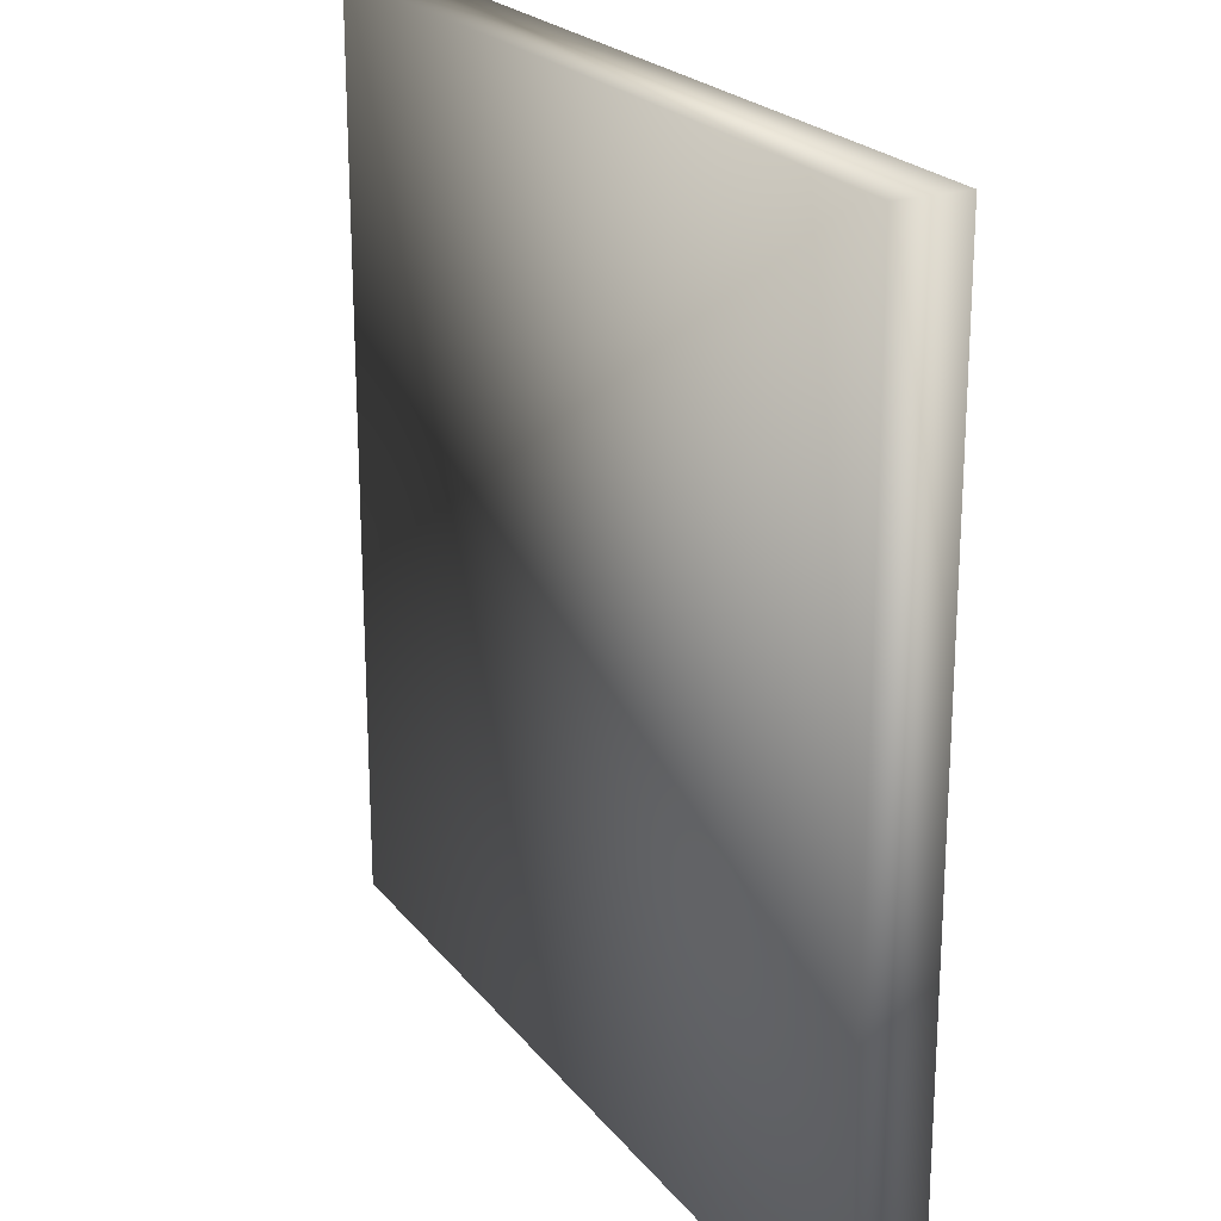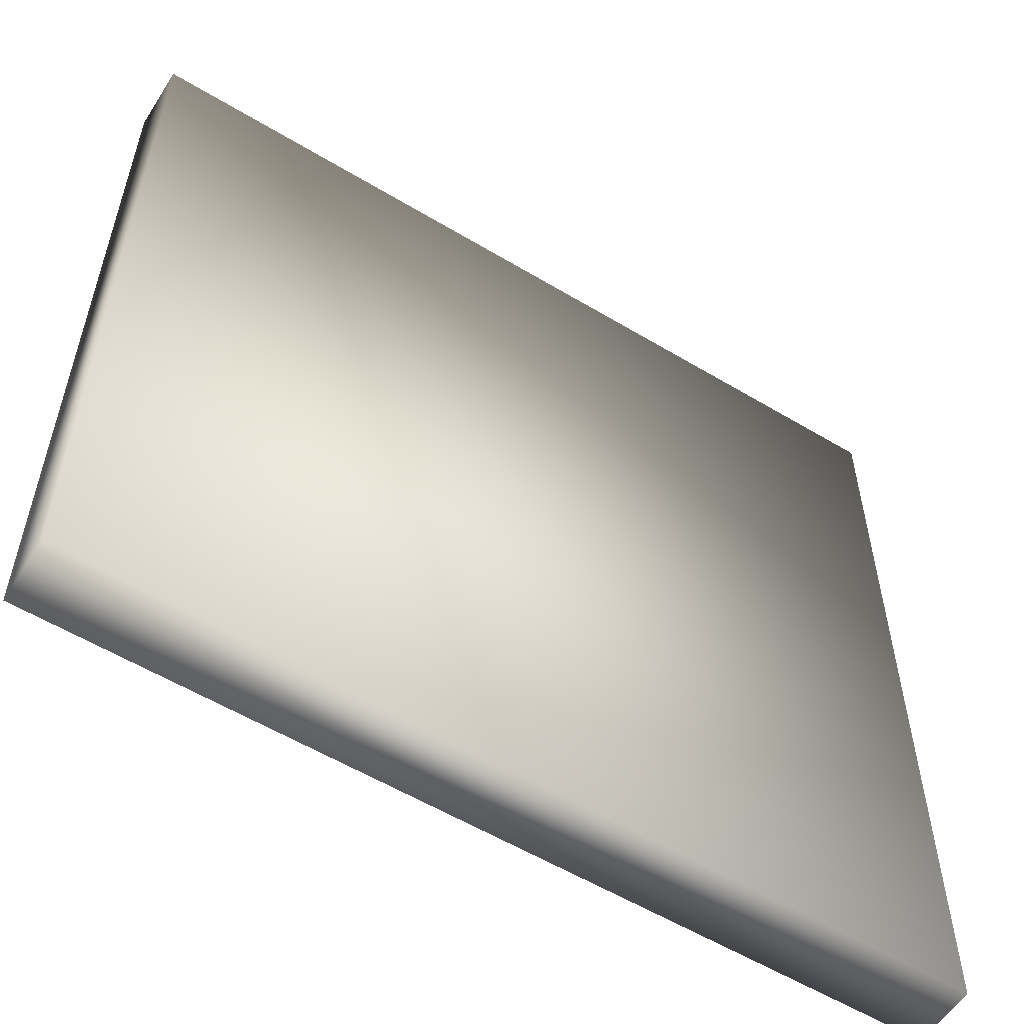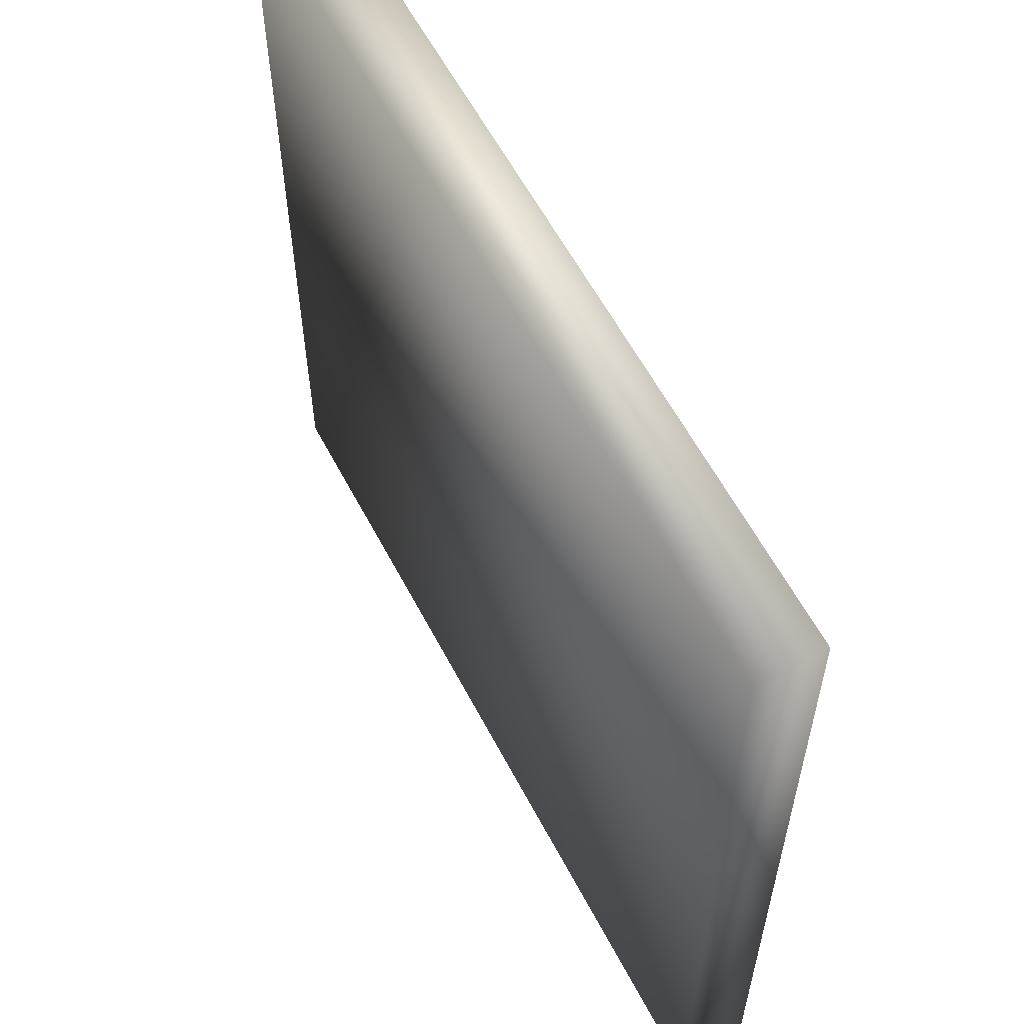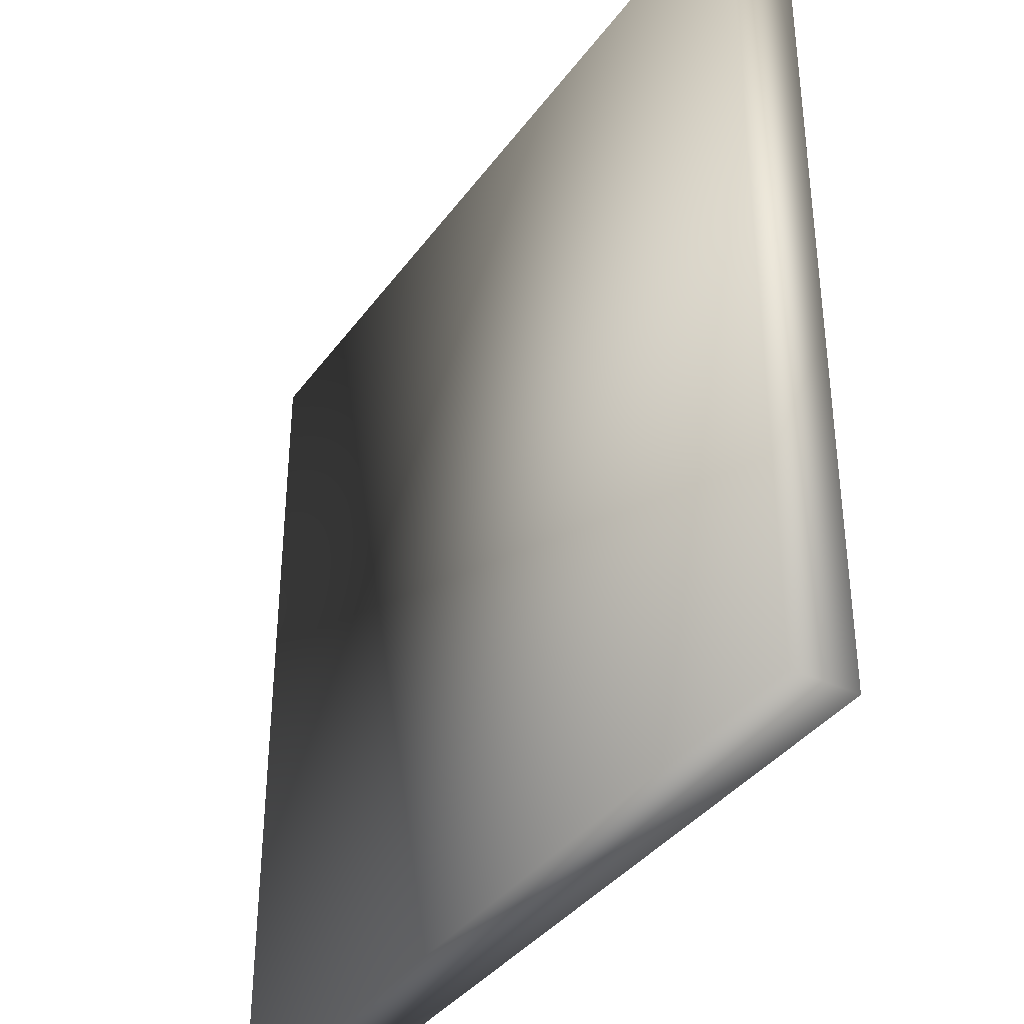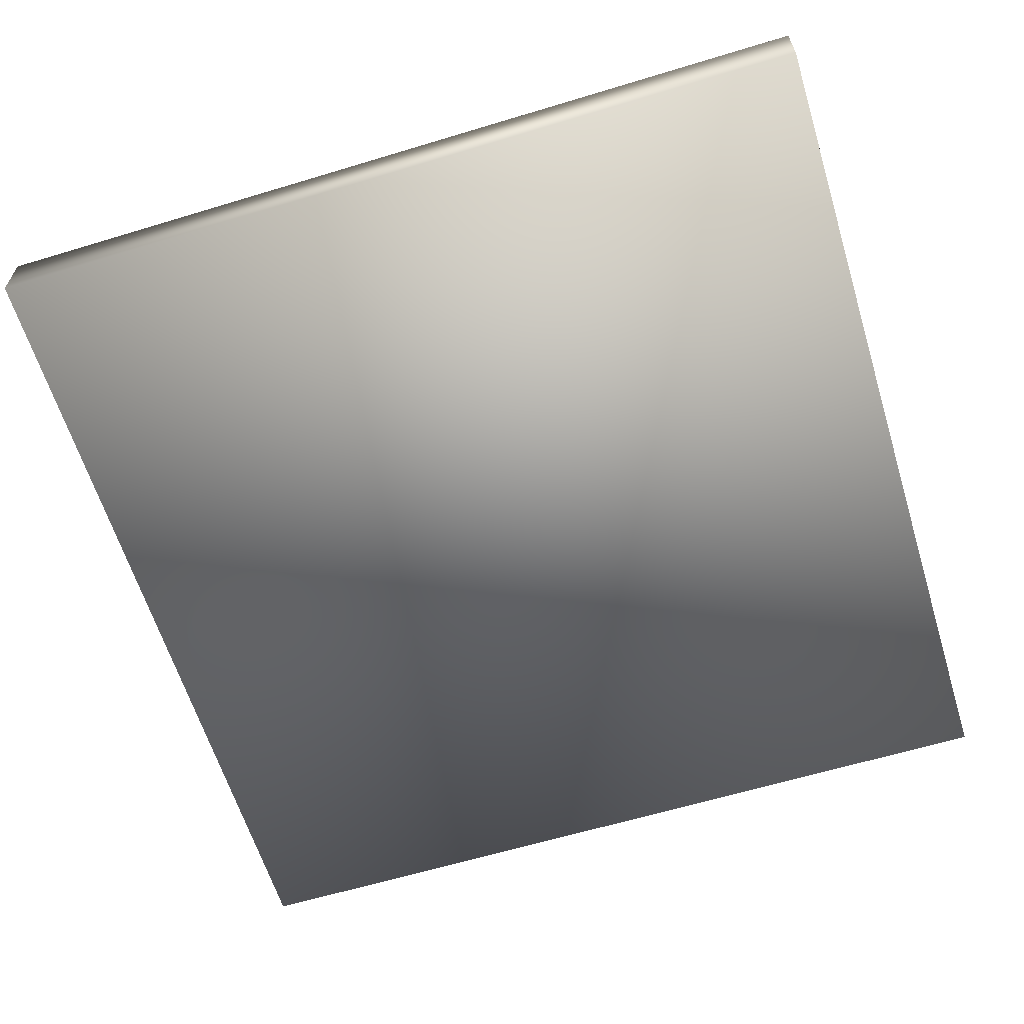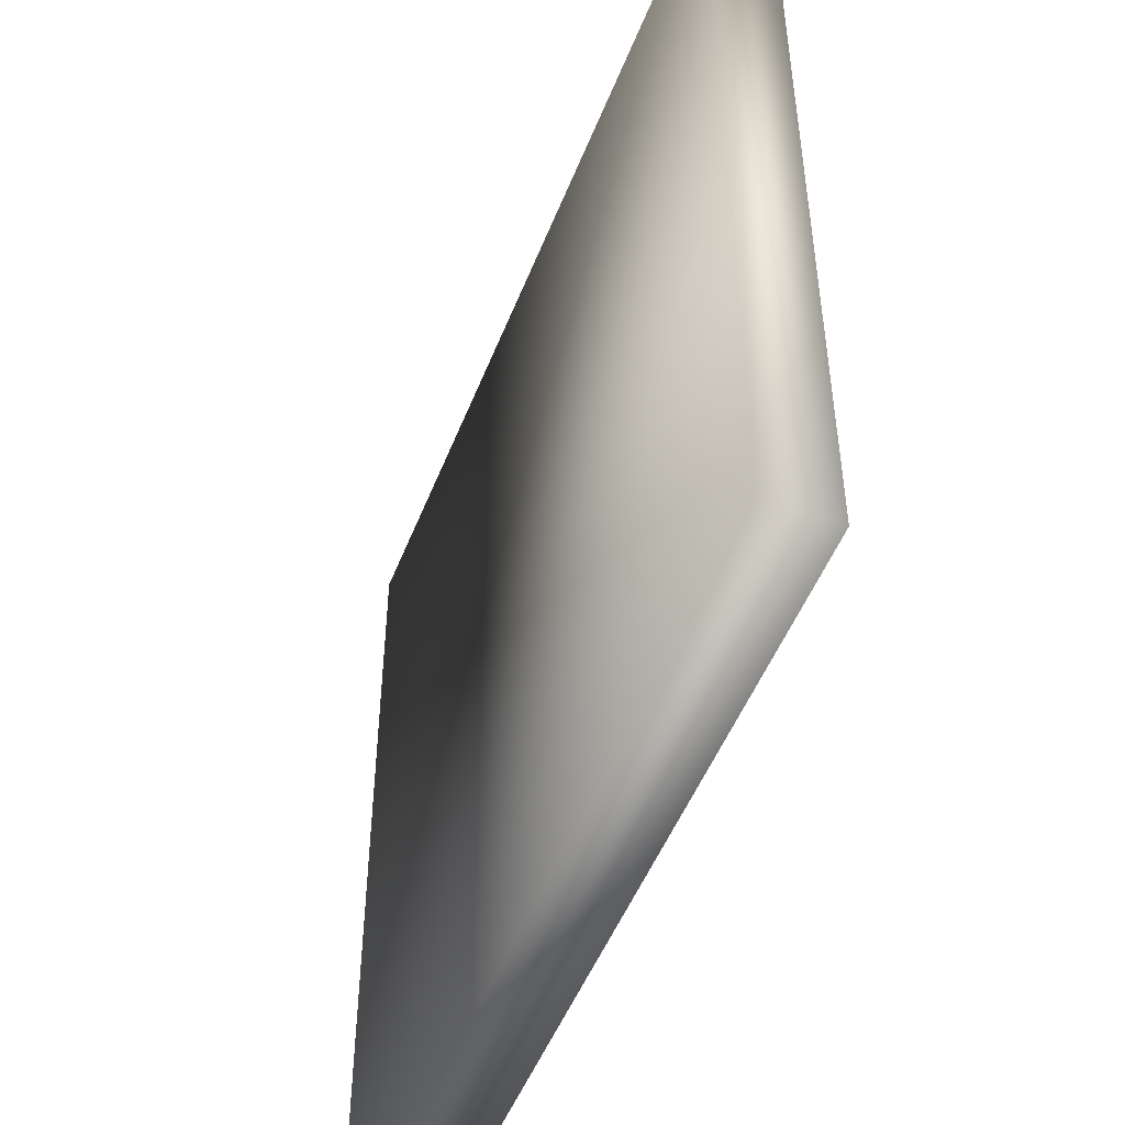
<metadata>
{"format":"obj","ext":"obj","renderer":"f3d","projection":"perspective","resolution":1024,"background":"white","views":[{"elev":22.1,"azim":-117.4,"up":"+Y"},{"elev":-56.9,"azim":147.9,"up":"+Y"},{"elev":59.5,"azim":-117.6,"up":"+Y"},{"elev":-37.1,"azim":58.5,"up":"+Y"},{"elev":-62.3,"azim":17.1,"up":"+Z"},{"elev":-50.1,"azim":69.0,"up":"+Y"}]}
</metadata>
<code>
v -20 -20 0
v 20 -20 0
v -20 -20 3
v 20 -20 3
v -20 20 0
v 20 20 0
v -20 20 3
v 20 20 3
f 3 7 1
f 7 5 1
f 2 3 1
f 5 2 1
f 4 3 2
f 6 4 2
f 5 6 2
f 4 8 3
f 8 7 3
f 6 8 4
f 7 8 5
f 8 6 5

</code>
